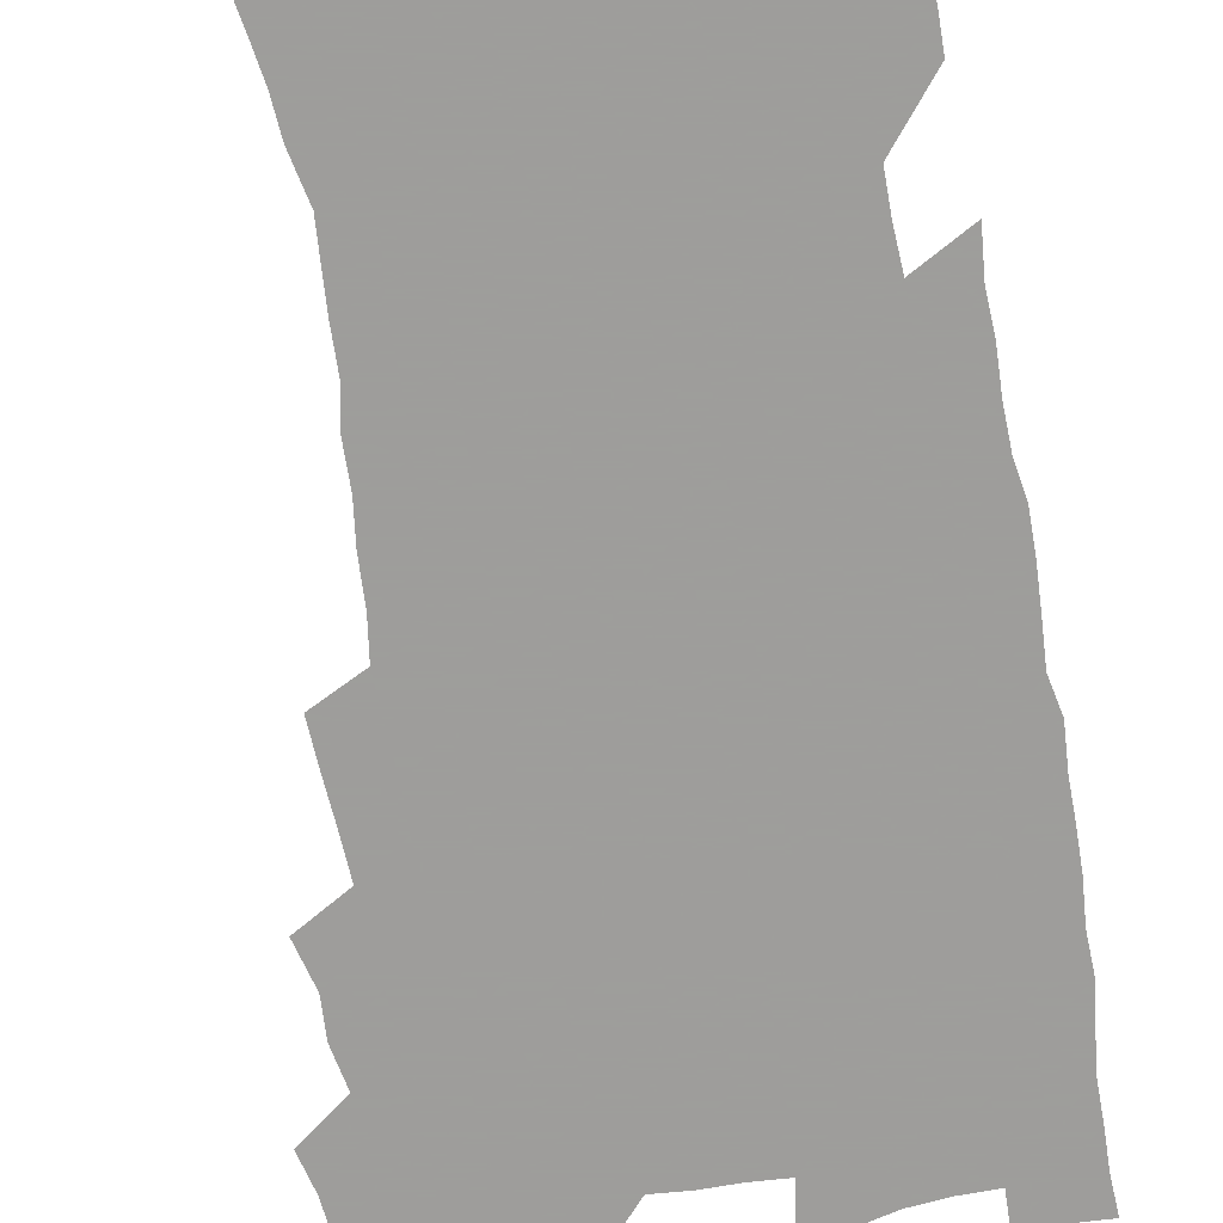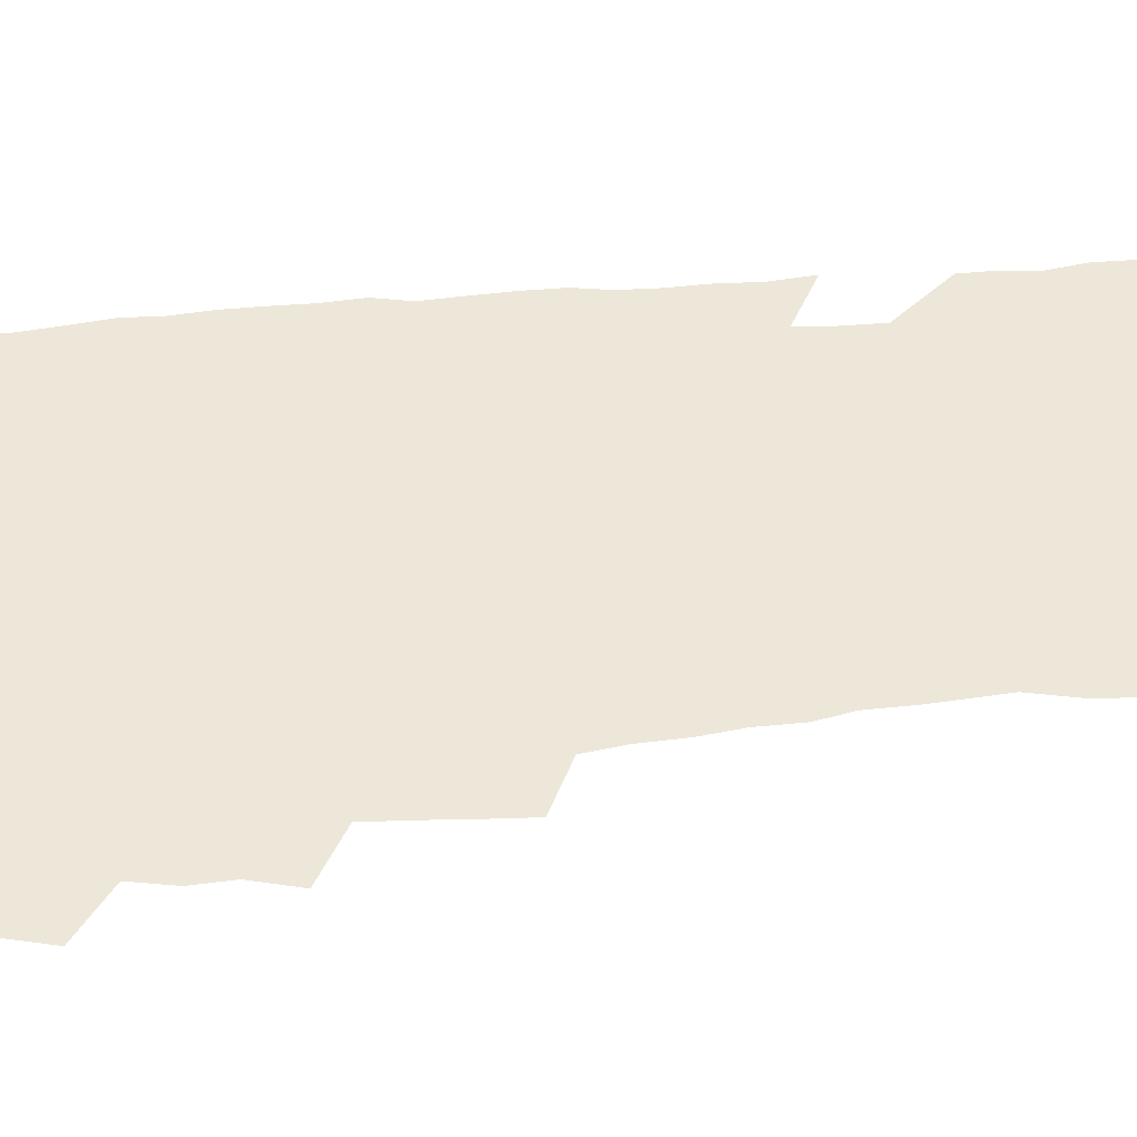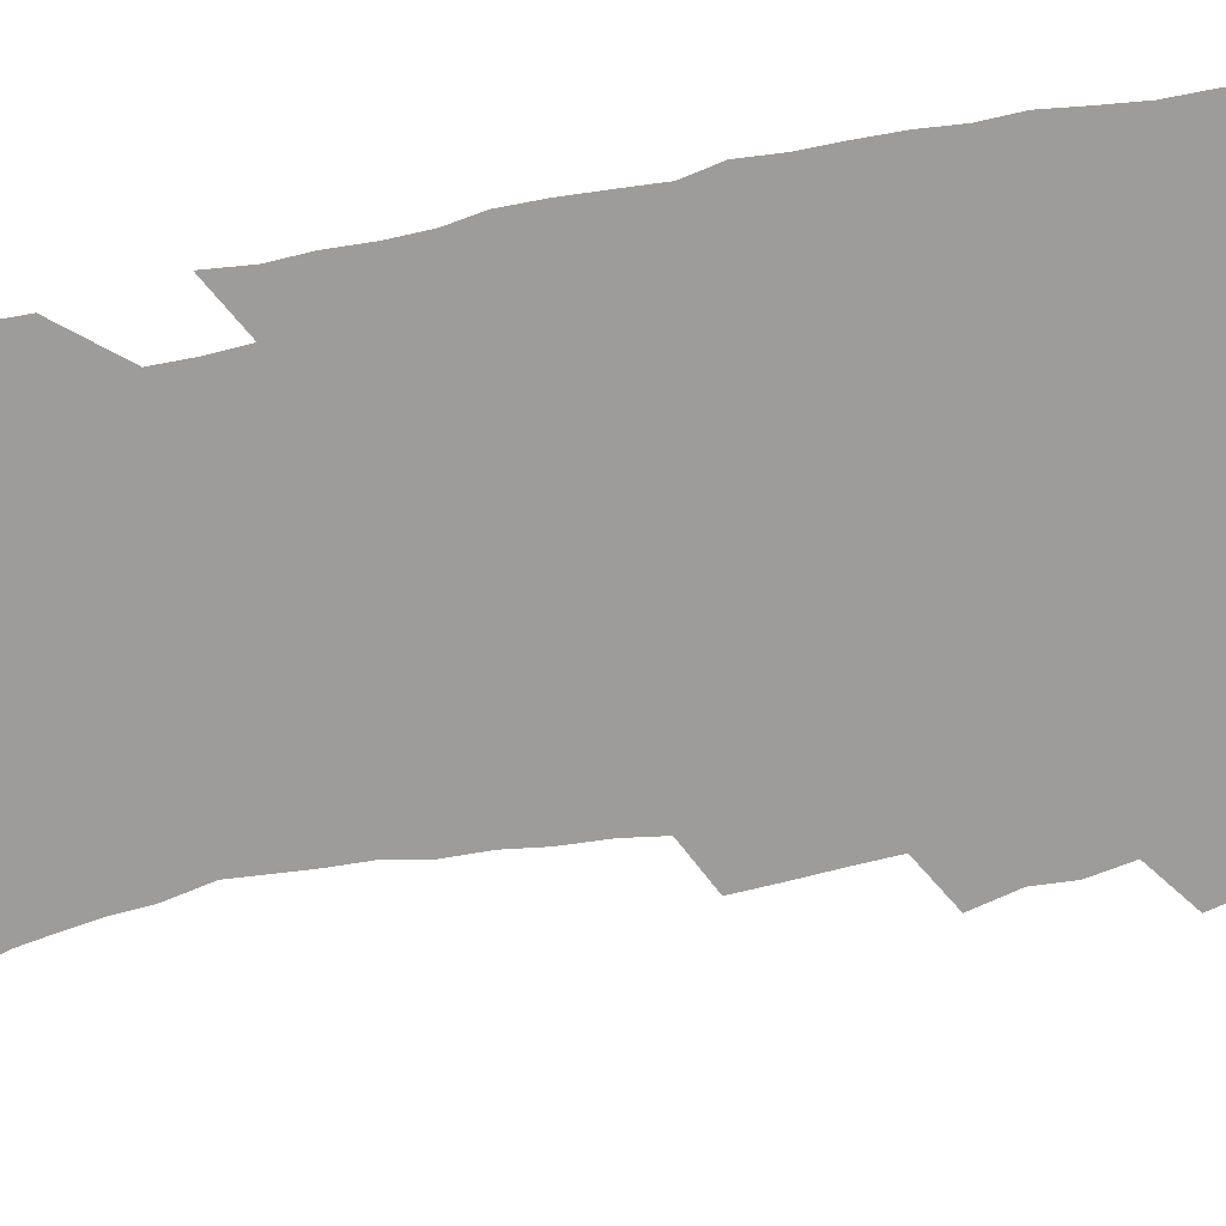
<metadata>
{"format":"obj","ext":"obj","renderer":"f3d","projection":"perspective","resolution":1024,"background":"white","views":[{"elev":-70.7,"azim":9.6,"up":"+Z"},{"elev":49.8,"azim":-95.7,"up":"+Z"},{"elev":-70.1,"azim":100.3,"up":"+Z"}]}
</metadata>
<code>
v 475.2 523.2 0
v 479.1 538.8 0
v 480.8 553.7 0
v 480.2 568.7 0
v 487.1 457.3 0
v 492 475.9 0
v 491.4 491.5 0
v 494.7 508.2 0
v 495.4 523.5 0
v 497.5 538.6 0
v 496.8 553.6 0
v 495.2 569.6 0
v 504.4 392 0
v 505.5 409.9 0
v 506.9 427.6 0
v 508 445 0
v 509.3 461.9 0
v 510.5 478 0
v 511.3 493.6 0
v 510.7 508.5 0
v 514.1 524.2 0
v 513.2 538.8 0
v 512.1 553.8 0
v 510.2 570.1 0
v 519.4 178.5 0
v 524.1 193.5 0
v 526.6 207.3 0
v 529.1 221.8 0
v 530.3 236.3 0
v 534.4 254.8 0
v 533.5 268.8 0
v 532.6 284 0
v 532.4 300.9 0
v 529.6 315.1 0
v 529.5 332.6 0
v 527.6 348.3 0
v 527 365.8 0
v 524.9 381.6 0
v 525.5 399.5 0
v 526.6 416.8 0
v 526.4 432.6 0
v 527.7 449.2 0
v 527.3 464.3 0
v 528.9 480.1 0
v 529.7 495.1 0
v 528.5 509.6 0
v 529.1 524.3 0
v 528.4 539.1 0
v 526.9 554.4 0
v 525.1 570.6 0
v 533.3 170 0
v 540.5 187.4 0
v 541.7 200.3 0
v 544.2 215.4 0
v 549 234 0
v 549.5 248.8 0
v 550.3 264.3 0
v 548.7 277.6 0
v 548.1 292.8 0
v 548.1 309.6 0
v 547.5 325.6 0
v 546.6 341.3 0
v 544.6 355.9 0
v 545.3 373.5 0
v 543.1 387.9 0
v 542.8 403.9 0
v 543.4 420.3 0
v 542.9 435.4 0
v 543.3 450.8 0
v 544.5 466.5 0
v 544.1 480.9 0
v 545.2 495.8 0
v 546.3 510.2 0
v 545.3 524.2 0
v 543.5 539.6 0
v 541.3 556.3 0
v 539.3 573 0
v 548.8 173 0
v 553.8 188.9 0
v 558.2 206.3 0
v 562.5 224.8 0
v 563.7 240.1 0
v 565.4 256.9 0
v 565.1 271.2 0
v 564.3 285.4 0
v 562.7 299 0
v 562.4 314.8 0
v 562.1 330.8 0
v 560.6 345.1 0
v 561 362.2 0
v 560.3 377.3 0
v 558.8 391.5 0
v 558.6 407 0
v 559 422.6 0
v 559.5 438.2 0
v 559.9 453.2 0
v 559.8 467.7 0
v 560.2 482.3 0
v 560.4 496.5 0
v 560.5 510.5 0
v 559.8 524.6 0
v 558.7 539.4 0
v 557.3 554.9 0
v 553.2 576.6 0
v 566.4 176.9 0
v 570.2 193 0
v 575.2 213.3 0
v 577.3 230.1 0
v 577.7 244.7 0
v 578.2 259.9 0
v 577.9 274.1 0
v 577.5 288.9 0
v 576.1 302.2 0
v 576.9 320.3 0
v 576 334.6 0
v 574.7 348.3 0
v 575.4 365.8 0
v 573.9 379.2 0
v 575.2 396.2 0
v 574.8 410.6 0
v 574.3 424.7 0
v 574.4 439.7 0
v 574.7 454.4 0
v 573.6 468 0
v 574.5 482.8 0
v 575 497 0
v 574.6 510.9 0
v 573.8 525.2 0
v 573.8 538.9 0
v 572.2 554.5 0
v 579.6 172.9 0
v 585.6 196.3 0
v 588.8 215.2 0
v 589.8 231 0
v 590.5 246.5 0
v 590.7 261.4 0
v 591 277.3 0
v 590.3 291 0
v 589.7 305.7 0
v 589.8 321.6 0
v 589.3 336.7 0
v 589.3 352.4 0
v 589.1 367.7 0
v 589 382.7 0
v 588.8 397.2 0
v 588.2 410.7 0
v 588.8 426.5 0
v 588.2 440.2 0
v 588.8 455.2 0
v 588.5 469.1 0
v 588.7 483.1 0
v 589 497.2 0
v 589 511.1 0
v 588.5 525.3 0
v 587.8 539.7 0
v 586.5 555.6 0
v 595.2 172.2 0
v 599.2 194.2 0
v 602.7 218.6 0
v 603.4 234.2 0
v 603.7 249.2 0
v 603.6 263.3 0
v 603.6 278 0
v 603.6 293.8 0
v 603.6 309.6 0
v 603.1 323.5 0
v 603.1 339.5 0
v 603 354.6 0
v 602.8 369.3 0
v 602.6 383.7 0
v 602.5 398.2 0
v 602.6 412.8 0
v 602.7 427.4 0
v 603.1 442.3 0
v 602.9 455.8 0
v 603.1 470 0
v 603.1 483.7 0
v 602.8 497.5 0
v 603.1 511.3 0
v 602.8 525.5 0
v 602.1 540.4 0
v 601.4 555.5 0
v 612 174.1 0
v 614 195.6 0
v 615.6 217.8 0
v 616 233.9 0
v 616.2 249.6 0
v 616.1 262.5 0
v 616.5 280.3 0
v 616.4 294 0
v 616.3 309.3 0
v 616.2 324.7 0
v 616.3 341.2 0
v 616.1 355.2 0
v 616 369.5 0
v 615.9 383.4 0
v 616.1 398.2 0
v 616.2 412 0
v 616.4 427.4 0
v 616.5 441.9 0
v 616.6 455.8 0
v 616.7 470 0
v 616.8 483.9 0
v 617.2 497.7 0
v 617.2 511.6 0
v 617.2 525.4 0
v 616.8 539.8 0
v 615.9 556.3 0
v 613 577.5 0
v 628.3 174.9 0
v 628.6 197.3 0
v 628.8 217 0
v 628.8 233.9 0
v 628.9 248.8 0
v 629.1 265.2 0
v 629.1 280.3 0
v 629.1 294.5 0
v 629.2 308.8 0
v 629.2 323.1 0
v 629.2 340.2 0
v 629.2 355.3 0
v 629.3 369.5 0
v 629.4 384.6 0
v 629.6 398.3 0
v 629.7 412.7 0
v 630 426.9 0
v 630 441.8 0
v 630.4 455.5 0
v 630.3 470.2 0
v 630.6 483.6 0
v 630.9 497.6 0
v 631.2 511.5 0
v 631.4 525.6 0
v 631.2 540.3 0
v 630.8 555.5 0
v 628.3 575.9 0
v 644.4 174.3 0
v 642.8 197.1 0
v 642.1 216 0
v 642 231.8 0
v 641.7 248.3 0
v 642 263.1 0
v 641.7 279.3 0
v 641.7 294.5 0
v 642.2 308 0
v 642.1 325.5 0
v 642.2 339.8 0
v 642.4 354.3 0
v 642.7 368.6 0
v 642.8 383.3 0
v 643 397.7 0
v 643.1 412.5 0
v 643.9 425.8 0
v 643.7 441.1 0
v 644.2 455 0
v 644 469.7 0
v 644.3 483.6 0
v 645.1 497.3 0
v 645.3 511.3 0
v 645.8 525.3 0
v 646.1 539.3 0
v 645.7 554.7 0
v 645 571.6 0
v 660.5 171.1 0
v 657.4 194.7 0
v 655.7 214.1 0
v 655.3 229.9 0
v 655.8 243.8 0
v 654.7 261.7 0
v 654.8 276.8 0
v 655 292 0
v 655.1 307.4 0
v 655.6 322.3 0
v 655.8 337.3 0
v 656.3 351.9 0
v 656.2 367.1 0
v 656.4 381.9 0
v 656.8 396.4 0
v 657.1 410.9 0
v 657.5 425.2 0
v 659.4 438.5 0
v 658.4 454.2 0
v 659.2 468.1 0
v 658.9 482.7 0
v 659 497.1 0
v 658.9 511 0
v 660.5 525.1 0
v 660.2 539.4 0
v 660.4 554.1 0
v 660.2 570 0
v 675.2 172.4 0
v 673.2 189.8 0
v 670.2 210.3 0
v 669.6 226.1 0
v 668.6 242.6 0
v 668.4 257.6 0
v 668.3 273 0
v 668.4 288.6 0
v 669.5 303 0
v 669.3 319.1 0
v 671.2 332.3 0
v 670.4 349 0
v 670.9 363.7 0
v 671.3 378.6 0
v 672.4 392.8 0
v 672 408.4 0
v 671.9 423.5 0
v 673 437.7 0
v 672.7 453 0
v 673.3 467.2 0
v 673.2 482 0
v 673.5 496.3 0
v 676.2 510.5 0
v 675.6 525 0
v 674.9 539.7 0
v 675 554.2 0
v 675.1 569.8 0
v 674.9 586.7 0
v 690.3 170.5 0
v 686.7 189.8 0
v 685.1 206.3 0
v 684.9 221 0
v 683.2 237.8 0
v 681.9 253.6 0
v 682.7 267 0
v 682.8 282.8 0
v 683.9 298.3 0
v 684.2 314.2 0
v 684.8 329.4 0
v 685.2 344.7 0
v 686 359.5 0
v 686.6 374.5 0
v 688.2 388.8 0
v 687.9 404.6 0
v 688 419.9 0
v 689.1 434.6 0
v 688.7 450.2 0
v 688.6 465.3 0
v 690.3 479.6 0
v 689.6 494.8 0
v 691.3 509.4 0
v 690.2 525 0
v 689.9 539.6 0
v 689.5 554 0
v 690.1 568.9 0
v 690.7 584.3 0
v 705.7 167.3 0
v 702.6 185.2 0
v 702.9 199.3 0
v 700.5 215.7 0
v 702.1 228.6 0
v 702.1 243 0
v 705.9 286 0
v 704.4 303.7 0
v 705.4 319.2 0
v 704.9 335.6 0
v 705.6 351.1 0
v 708 365.5 0
v 708.2 381.2 0
v 707.6 397.6 0
v 706.8 414.2 0
v 709.9 428.5 0
v 709 444.8 0
v 709.3 460.5 0
v 709.2 476.1 0
v 708.1 492.1 0
v 708.8 507.2 0
v 707 523.6 0
v 705.5 539.4 0
v 705.7 554.4 0
v 705.5 569.2 0
v 706.4 585.1 0
f 8 9 1
f 1 9 2
f 9 10 2
f 2 10 3
f 10 11 3
f 3 11 4
f 11 12 4
f 16 17 5
f 5 17 6
f 17 18 6
f 6 18 7
f 18 19 7
f 7 19 8
f 19 20 8
f 8 20 9
f 20 21 9
f 9 21 10
f 21 22 10
f 10 22 11
f 22 23 11
f 11 23 12
f 23 24 12
f 38 39 13
f 13 39 14
f 39 40 14
f 14 40 15
f 40 41 15
f 15 41 16
f 41 42 16
f 16 42 17
f 42 43 17
f 17 43 18
f 43 44 18
f 18 44 19
f 44 45 19
f 19 45 20
f 45 46 20
f 20 46 21
f 46 47 21
f 21 47 22
f 47 48 22
f 22 48 23
f 48 49 23
f 23 49 24
f 49 50 24
f 51 52 25
f 25 52 26
f 52 53 26
f 26 53 27
f 53 54 27
f 27 54 28
f 54 55 28
f 28 55 29
f 55 56 29
f 29 56 30
f 56 57 30
f 30 57 31
f 57 58 31
f 31 58 32
f 58 59 32
f 32 59 33
f 59 60 33
f 33 60 34
f 60 61 34
f 34 61 35
f 61 62 35
f 35 62 36
f 62 63 36
f 36 63 37
f 63 64 37
f 37 64 38
f 64 65 38
f 38 65 39
f 65 66 39
f 39 66 40
f 66 67 40
f 40 67 41
f 67 68 41
f 41 68 42
f 68 69 42
f 42 69 43
f 69 70 43
f 43 70 44
f 70 71 44
f 44 71 45
f 71 72 45
f 45 72 46
f 72 73 46
f 46 73 47
f 73 74 47
f 47 74 48
f 74 75 48
f 48 75 49
f 75 76 49
f 49 76 50
f 76 77 50
f 51 78 52
f 78 79 52
f 52 79 53
f 79 80 53
f 53 80 54
f 80 81 54
f 54 81 55
f 81 82 55
f 55 82 56
f 82 83 56
f 56 83 57
f 83 84 57
f 57 84 58
f 84 85 58
f 58 85 59
f 85 86 59
f 59 86 60
f 86 87 60
f 60 87 61
f 87 88 61
f 61 88 62
f 88 89 62
f 62 89 63
f 89 90 63
f 63 90 64
f 90 91 64
f 64 91 65
f 91 92 65
f 65 92 66
f 92 93 66
f 66 93 67
f 93 94 67
f 67 94 68
f 94 95 68
f 68 95 69
f 95 96 69
f 69 96 70
f 96 97 70
f 70 97 71
f 97 98 71
f 71 98 72
f 98 99 72
f 72 99 73
f 99 100 73
f 73 100 74
f 100 101 74
f 74 101 75
f 101 102 75
f 75 102 76
f 102 103 76
f 76 103 77
f 103 104 77
f 78 105 79
f 105 106 79
f 79 106 80
f 106 107 80
f 80 107 81
f 107 108 81
f 81 108 82
f 108 109 82
f 82 109 83
f 109 110 83
f 83 110 84
f 110 111 84
f 84 111 85
f 111 112 85
f 85 112 86
f 112 113 86
f 86 113 87
f 113 114 87
f 87 114 88
f 114 115 88
f 88 115 89
f 115 116 89
f 89 116 90
f 116 117 90
f 90 117 91
f 117 118 91
f 91 118 92
f 118 119 92
f 92 119 93
f 119 120 93
f 93 120 94
f 120 121 94
f 94 121 95
f 121 122 95
f 95 122 96
f 122 123 96
f 96 123 97
f 123 124 97
f 97 124 98
f 124 125 98
f 98 125 99
f 125 126 99
f 99 126 100
f 126 127 100
f 100 127 101
f 127 128 101
f 101 128 102
f 128 129 102
f 102 129 103
f 129 130 103
f 103 130 104
f 105 131 106
f 131 132 106
f 106 132 107
f 132 133 107
f 107 133 108
f 133 134 108
f 108 134 109
f 134 135 109
f 109 135 110
f 135 136 110
f 110 136 111
f 136 137 111
f 111 137 112
f 137 138 112
f 112 138 113
f 138 139 113
f 113 139 114
f 139 140 114
f 114 140 115
f 140 141 115
f 115 141 116
f 141 142 116
f 116 142 117
f 142 143 117
f 117 143 118
f 143 144 118
f 118 144 119
f 144 145 119
f 119 145 120
f 145 146 120
f 120 146 121
f 146 147 121
f 121 147 122
f 147 148 122
f 122 148 123
f 148 149 123
f 123 149 124
f 149 150 124
f 124 150 125
f 150 151 125
f 125 151 126
f 151 152 126
f 126 152 127
f 152 153 127
f 127 153 128
f 153 154 128
f 128 154 129
f 154 155 129
f 129 155 130
f 155 156 130
f 131 157 132
f 157 158 132
f 132 158 133
f 158 159 133
f 133 159 134
f 159 160 134
f 134 160 135
f 160 161 135
f 135 161 136
f 161 162 136
f 136 162 137
f 162 163 137
f 137 163 138
f 163 164 138
f 138 164 139
f 164 165 139
f 139 165 140
f 165 166 140
f 140 166 141
f 166 167 141
f 141 167 142
f 167 168 142
f 142 168 143
f 168 169 143
f 143 169 144
f 169 170 144
f 144 170 145
f 170 171 145
f 145 171 146
f 171 172 146
f 146 172 147
f 172 173 147
f 147 173 148
f 173 174 148
f 148 174 149
f 174 175 149
f 149 175 150
f 175 176 150
f 150 176 151
f 176 177 151
f 151 177 152
f 177 178 152
f 152 178 153
f 178 179 153
f 153 179 154
f 179 180 154
f 154 180 155
f 180 181 155
f 155 181 156
f 181 182 156
f 157 183 158
f 183 184 158
f 158 184 159
f 184 185 159
f 159 185 160
f 185 186 160
f 160 186 161
f 186 187 161
f 161 187 162
f 187 188 162
f 162 188 163
f 188 189 163
f 163 189 164
f 189 190 164
f 164 190 165
f 190 191 165
f 165 191 166
f 191 192 166
f 166 192 167
f 192 193 167
f 167 193 168
f 193 194 168
f 168 194 169
f 194 195 169
f 169 195 170
f 195 196 170
f 170 196 171
f 196 197 171
f 171 197 172
f 197 198 172
f 172 198 173
f 198 199 173
f 173 199 174
f 199 200 174
f 174 200 175
f 200 201 175
f 175 201 176
f 201 202 176
f 176 202 177
f 202 203 177
f 177 203 178
f 203 204 178
f 178 204 179
f 204 205 179
f 179 205 180
f 205 206 180
f 180 206 181
f 206 207 181
f 181 207 182
f 207 208 182
f 183 210 184
f 210 211 184
f 184 211 185
f 211 212 185
f 185 212 186
f 212 213 186
f 186 213 187
f 213 214 187
f 187 214 188
f 214 215 188
f 188 215 189
f 215 216 189
f 189 216 190
f 216 217 190
f 190 217 191
f 217 218 191
f 191 218 192
f 218 219 192
f 192 219 193
f 219 220 193
f 193 220 194
f 220 221 194
f 194 221 195
f 221 222 195
f 195 222 196
f 222 223 196
f 196 223 197
f 223 224 197
f 197 224 198
f 224 225 198
f 198 225 199
f 225 226 199
f 199 226 200
f 226 227 200
f 200 227 201
f 227 228 201
f 201 228 202
f 228 229 202
f 202 229 203
f 229 230 203
f 203 230 204
f 230 231 204
f 204 231 205
f 231 232 205
f 205 232 206
f 232 233 206
f 206 233 207
f 233 234 207
f 207 234 208
f 234 235 208
f 208 235 209
f 235 236 209
f 210 237 211
f 237 238 211
f 211 238 212
f 238 239 212
f 212 239 213
f 239 240 213
f 213 240 214
f 240 241 214
f 214 241 215
f 241 242 215
f 215 242 216
f 242 243 216
f 216 243 217
f 243 244 217
f 217 244 218
f 244 245 218
f 218 245 219
f 245 246 219
f 219 246 220
f 246 247 220
f 220 247 221
f 247 248 221
f 221 248 222
f 248 249 222
f 222 249 223
f 249 250 223
f 223 250 224
f 250 251 224
f 224 251 225
f 251 252 225
f 225 252 226
f 252 253 226
f 226 253 227
f 253 254 227
f 227 254 228
f 254 255 228
f 228 255 229
f 255 256 229
f 229 256 230
f 256 257 230
f 230 257 231
f 257 258 231
f 231 258 232
f 258 259 232
f 232 259 233
f 259 260 233
f 233 260 234
f 260 261 234
f 234 261 235
f 261 262 235
f 235 262 236
f 262 263 236
f 237 264 238
f 264 265 238
f 238 265 239
f 265 266 239
f 239 266 240
f 266 267 240
f 240 267 241
f 267 268 241
f 241 268 242
f 268 269 242
f 242 269 243
f 269 270 243
f 243 270 244
f 270 271 244
f 244 271 245
f 271 272 245
f 245 272 246
f 272 273 246
f 246 273 247
f 273 274 247
f 247 274 248
f 274 275 248
f 248 275 249
f 275 276 249
f 249 276 250
f 276 277 250
f 250 277 251
f 277 278 251
f 251 278 252
f 278 279 252
f 252 279 253
f 279 280 253
f 253 280 254
f 280 281 254
f 254 281 255
f 281 282 255
f 255 282 256
f 282 283 256
f 256 283 257
f 283 284 257
f 257 284 258
f 284 285 258
f 258 285 259
f 285 286 259
f 259 286 260
f 286 287 260
f 260 287 261
f 287 288 261
f 261 288 262
f 288 289 262
f 262 289 263
f 289 290 263
f 264 291 265
f 291 292 265
f 265 292 266
f 292 293 266
f 266 293 267
f 293 294 267
f 267 294 268
f 294 295 268
f 268 295 269
f 295 296 269
f 269 296 270
f 296 297 270
f 270 297 271
f 297 298 271
f 271 298 272
f 298 299 272
f 272 299 273
f 299 300 273
f 273 300 274
f 300 301 274
f 274 301 275
f 301 302 275
f 275 302 276
f 302 303 276
f 276 303 277
f 303 304 277
f 277 304 278
f 304 305 278
f 278 305 279
f 305 306 279
f 279 306 280
f 306 307 280
f 280 307 281
f 307 308 281
f 281 308 282
f 308 309 282
f 282 309 283
f 309 310 283
f 283 310 284
f 310 311 284
f 284 311 285
f 311 312 285
f 285 312 286
f 312 313 286
f 286 313 287
f 313 314 287
f 287 314 288
f 314 315 288
f 288 315 289
f 315 316 289
f 289 316 290
f 316 317 290
f 291 319 292
f 319 320 292
f 292 320 293
f 320 321 293
f 293 321 294
f 321 322 294
f 294 322 295
f 322 323 295
f 295 323 296
f 323 324 296
f 296 324 297
f 324 325 297
f 297 325 298
f 325 326 298
f 298 326 299
f 326 327 299
f 299 327 300
f 327 328 300
f 300 328 301
f 328 329 301
f 301 329 302
f 329 330 302
f 302 330 303
f 330 331 303
f 303 331 304
f 331 332 304
f 304 332 305
f 332 333 305
f 305 333 306
f 333 334 306
f 306 334 307
f 334 335 307
f 307 335 308
f 335 336 308
f 308 336 309
f 336 337 309
f 309 337 310
f 337 338 310
f 310 338 311
f 338 339 311
f 311 339 312
f 339 340 312
f 312 340 313
f 340 341 313
f 313 341 314
f 341 342 314
f 314 342 315
f 342 343 315
f 315 343 316
f 343 344 316
f 316 344 317
f 344 345 317
f 317 345 318
f 345 346 318
f 319 347 320
f 347 348 320
f 320 348 321
f 348 349 321
f 321 349 322
f 349 350 322
f 322 350 323
f 350 351 323
f 323 351 324
f 351 352 324
f 324 352 325
f 327 353 328
f 353 354 328
f 328 354 329
f 354 355 329
f 329 355 330
f 355 356 330
f 330 356 331
f 356 357 331
f 331 357 332
f 357 358 332
f 332 358 333
f 358 359 333
f 333 359 334
f 359 360 334
f 334 360 335
f 360 361 335
f 335 361 336
f 361 362 336
f 336 362 337
f 362 363 337
f 337 363 338
f 363 364 338
f 338 364 339
f 364 365 339
f 339 365 340
f 365 366 340
f 340 366 341
f 366 367 341
f 341 367 342
f 367 368 342
f 342 368 343
f 368 369 343
f 343 369 344
f 369 370 344
f 344 370 345
f 370 371 345
f 345 371 346
f 371 372 346

</code>
